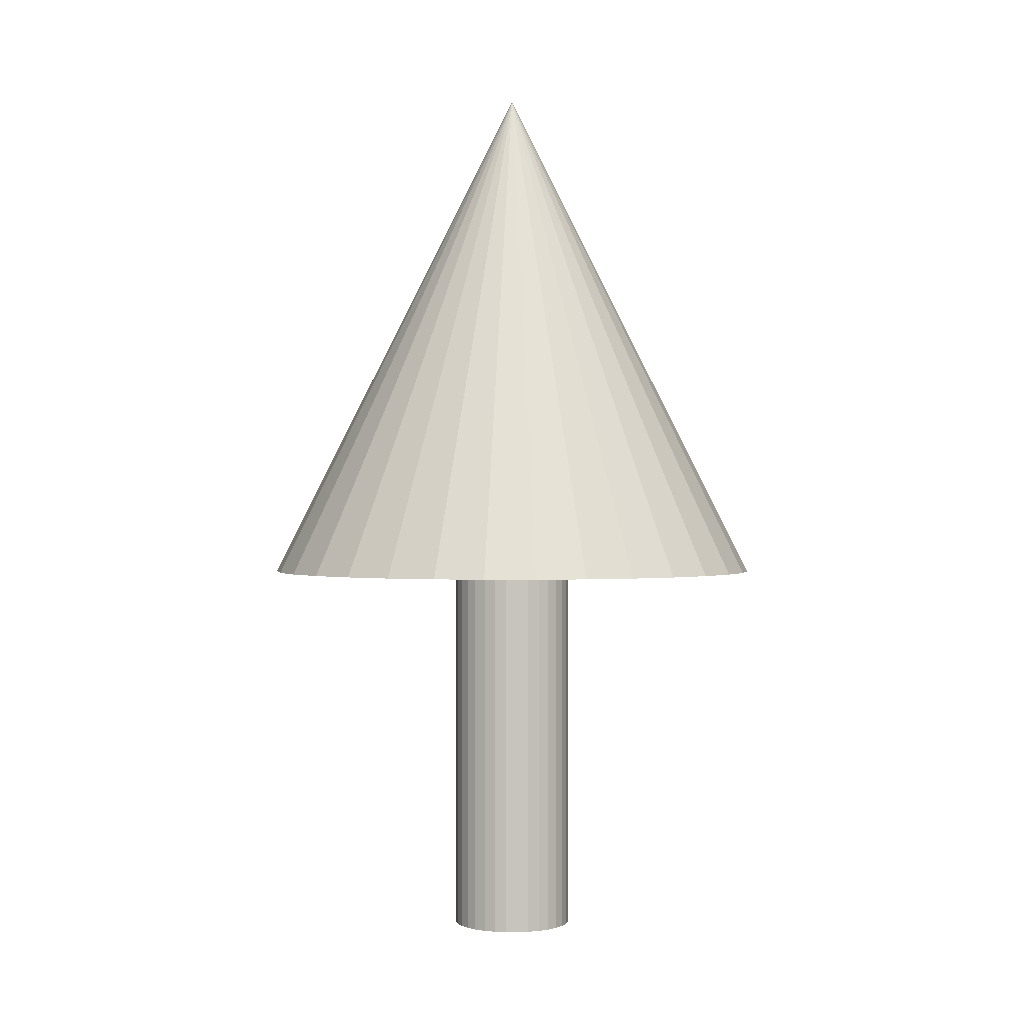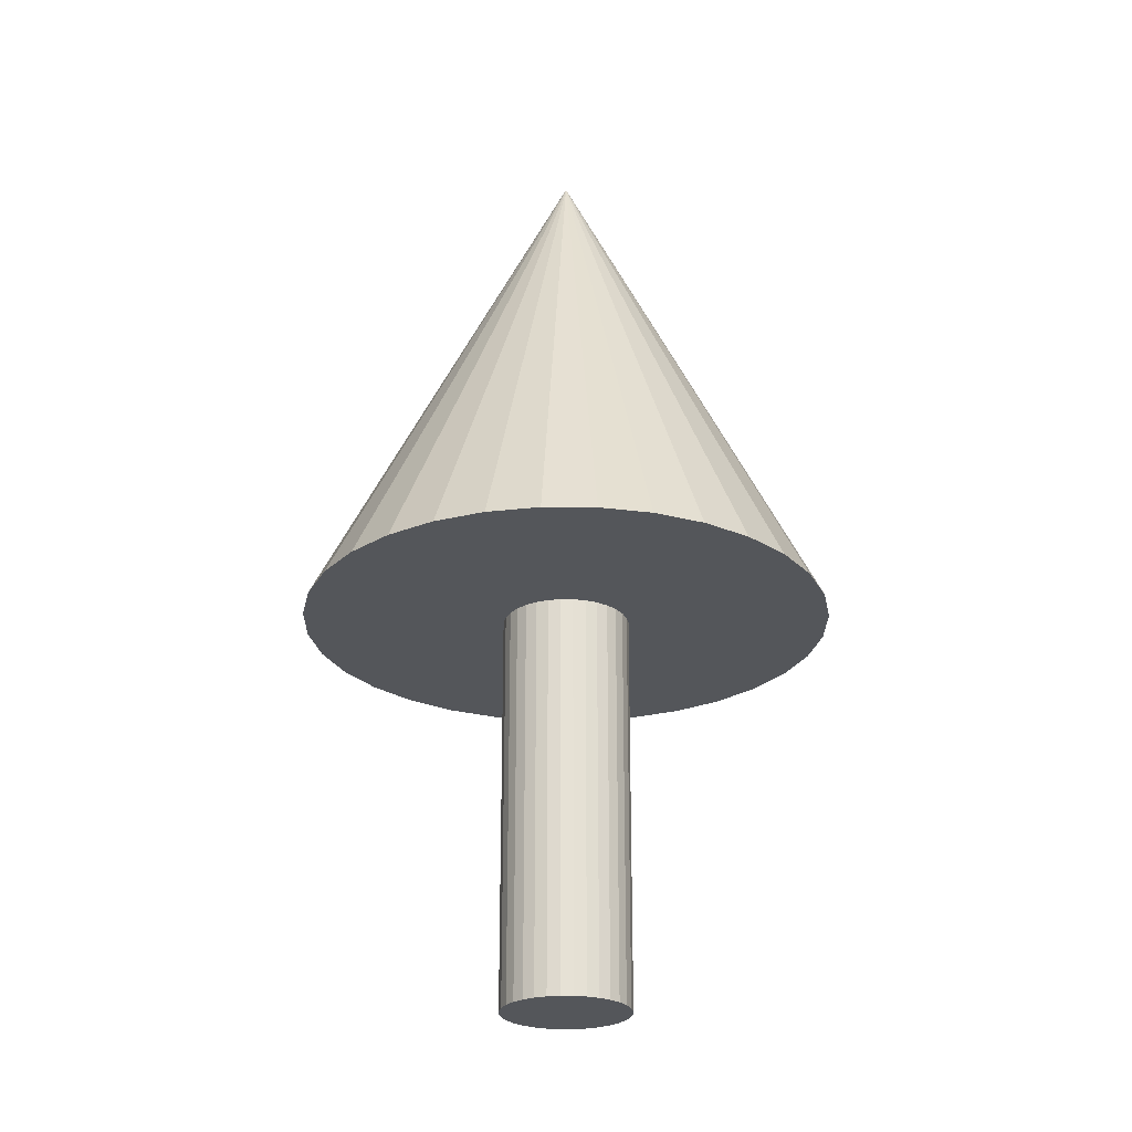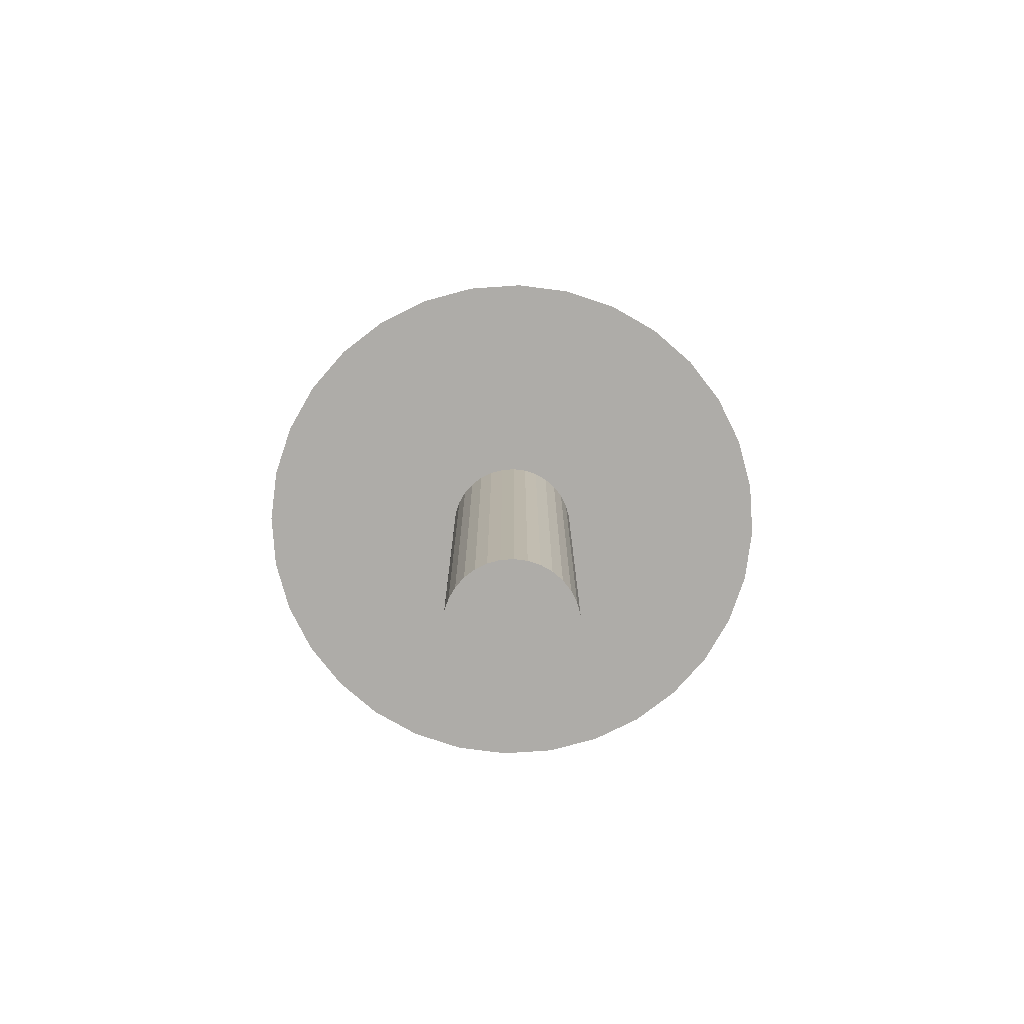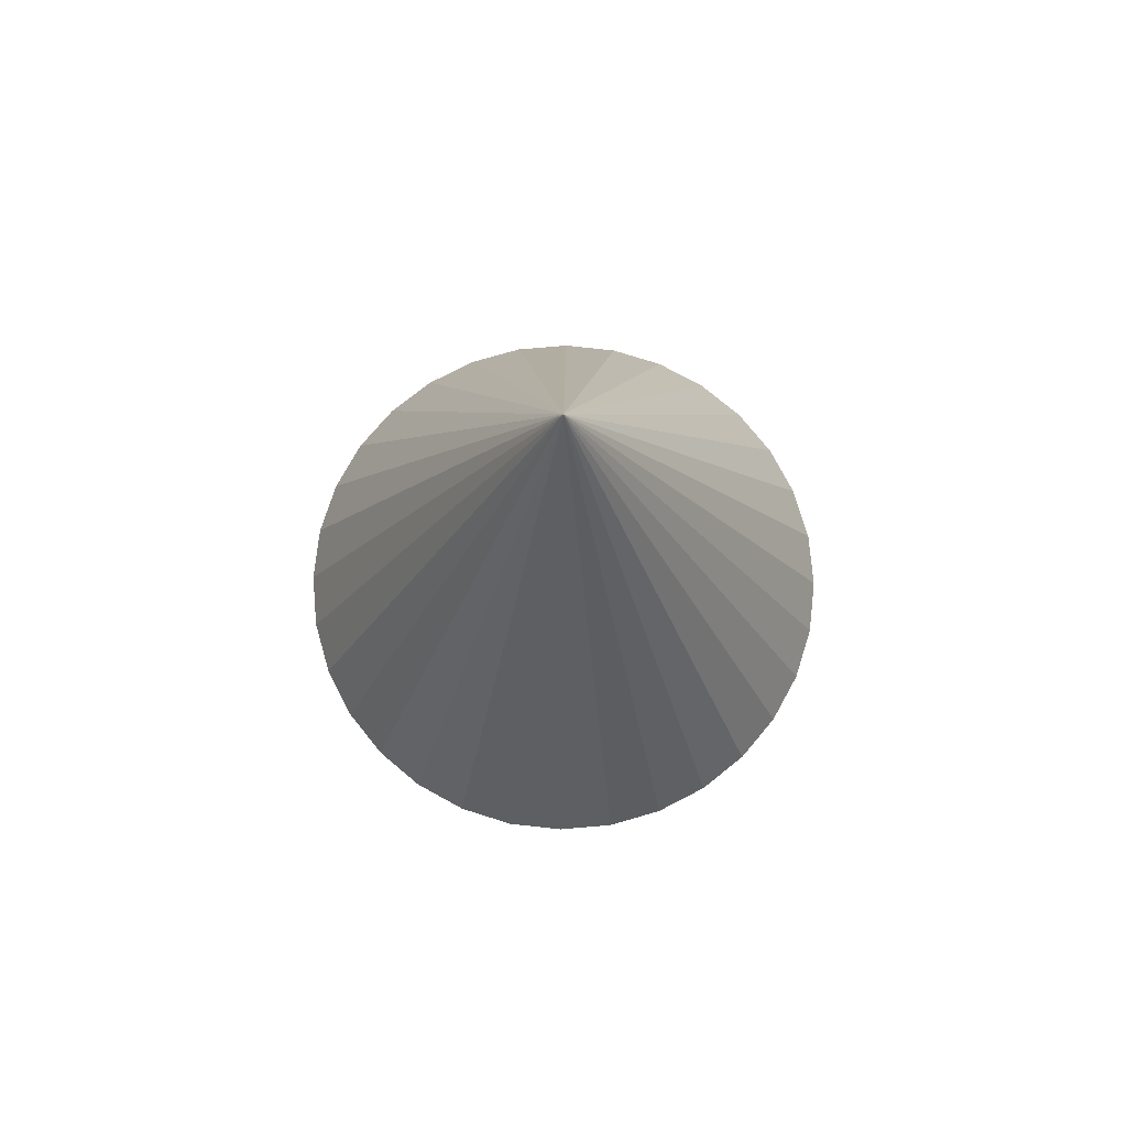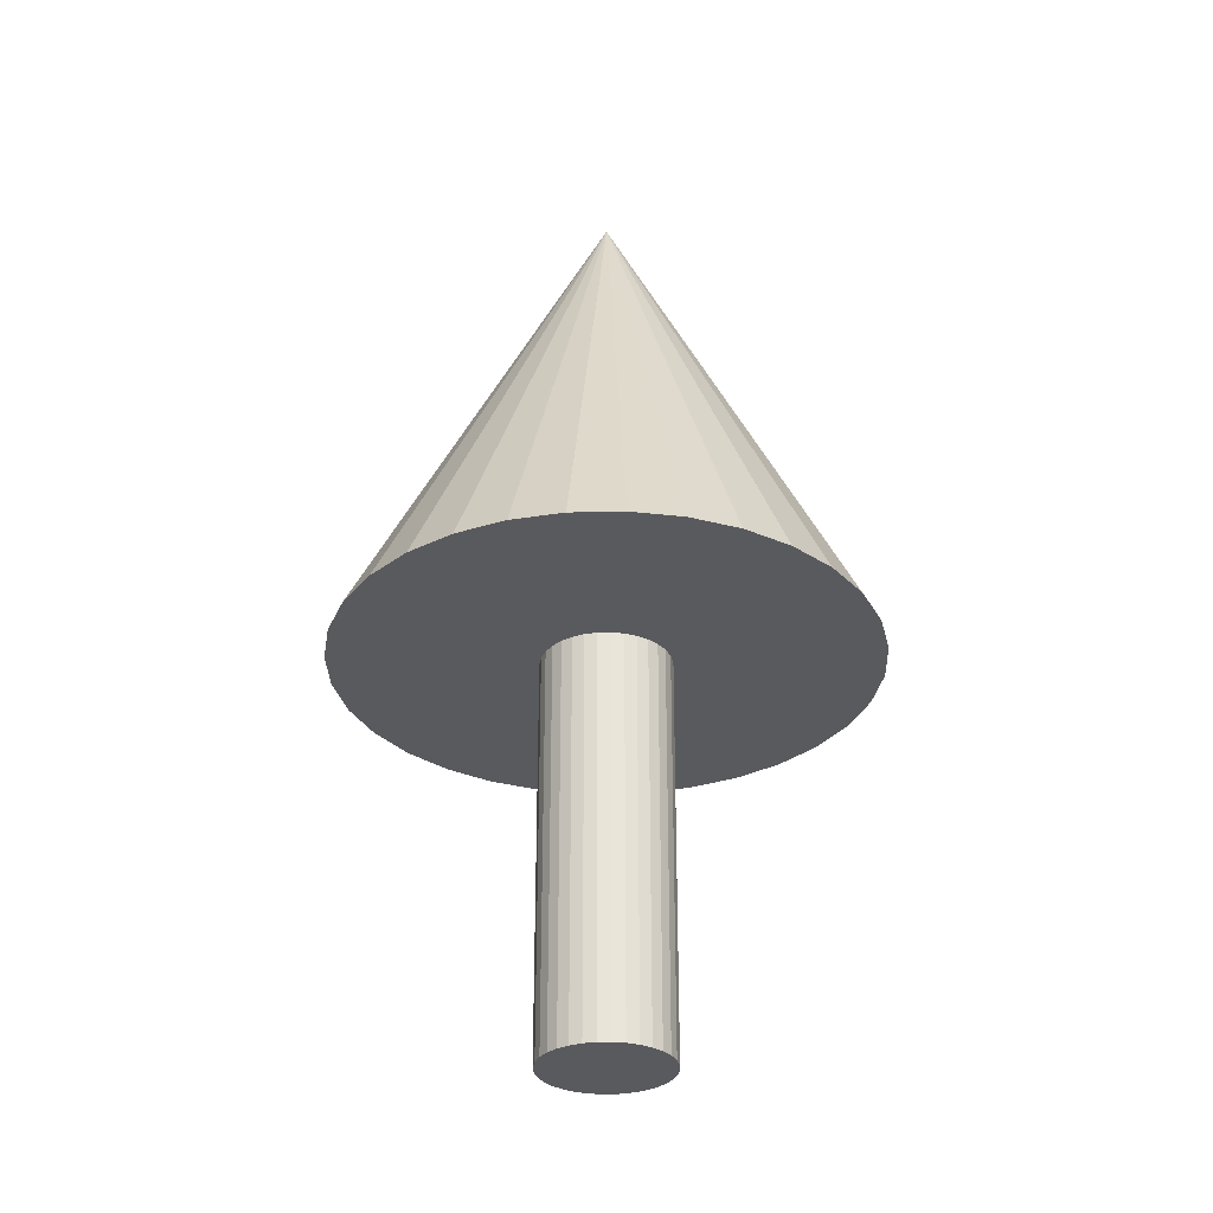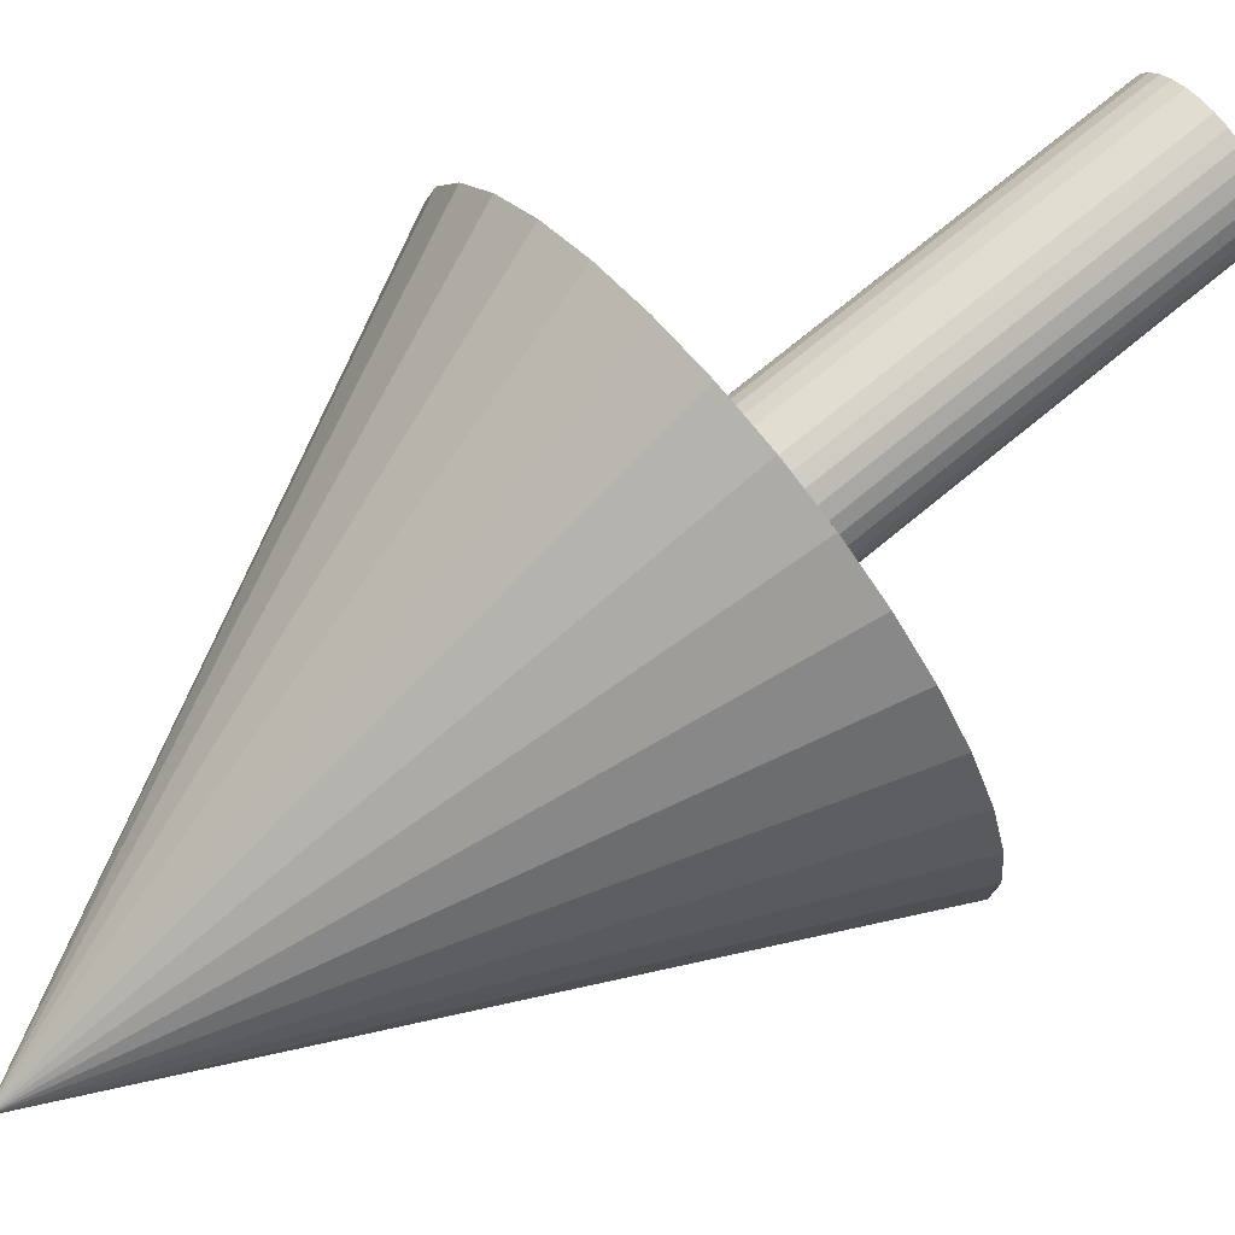
<metadata>
{"format":"obj","ext":"obj","renderer":"f3d","projection":"perspective","resolution":1024,"background":"white","views":[{"elev":0.4,"azim":-162.7,"up":"+Y"},{"elev":-25.4,"azim":-141.3,"up":"+Y"},{"elev":-77.0,"azim":155.8,"up":"+Y"},{"elev":74.5,"azim":23.2,"up":"+Y"},{"elev":-31.3,"azim":153.7,"up":"+Y"},{"elev":71.3,"azim":-129.8,"up":"+Z"}]}
</metadata>
<code>
o Cone
v 0 0.5 -1
v 0.1951 0.5 -0.9808
v 0.3827 0.5 -0.9239
v 0.5556 0.5 -0.8315
v 0.7071 0.5 -0.7071
v 0.8315 0.5 -0.5556
v 0.9239 0.5 -0.3827
v 0.9808 0.5 -0.1951
v 1 0.5 -0
v 0 2.5 0
v 0.9808 0.5 0.1951
v 0.9239 0.5 0.3827
v 0.8315 0.5 0.5556
v 0.7071 0.5 0.7071
v 0.5556 0.5 0.8315
v 0.3827 0.5 0.9239
v 0.1951 0.5 0.9808
v -0 0.5 1
v -0.1951 0.5 0.9808
v -0.3827 0.5 0.9239
v -0.5556 0.5 0.8315
v -0.7071 0.5 0.7071
v -0.8315 0.5 0.5556
v -0.9239 0.5 0.3827
v -0.9808 0.5 0.1951
v -1 0.5 -1e-06
v -0.9808 0.5 -0.1951
v -0.9239 0.5 -0.3827
v -0.8315 0.5 -0.5556
v -0.7071 0.5 -0.7071
v -0.5556 0.5 -0.8315
v -0.3827 0.5 -0.9239
v -0.1951 0.5 -0.9808
v 0 -1 -0.2392
v 0 1 -0.2392
v 0.04666 -1 -0.2346
v 0.04666 1 -0.2346
v 0.09153 -1 -0.221
v 0.09153 1 -0.221
v 0.1329 -1 -0.1989
v 0.1329 1 -0.1989
v 0.1691 -1 -0.1691
v 0.1691 1 -0.1691
v 0.1989 -1 -0.1329
v 0.1989 1 -0.1329
v 0.221 -1 -0.09153
v 0.221 1 -0.09153
v 0.2346 -1 -0.04666
v 0.2346 1 -0.04666
v 0.2392 -1 -0
v 0.2392 1 -0
v 0.2346 -1 0.04666
v 0.2346 1 0.04666
v 0.221 -1 0.09153
v 0.221 1 0.09153
v 0.1989 -1 0.1329
v 0.1989 1 0.1329
v 0.1691 -1 0.1691
v 0.1691 1 0.1691
v 0.1329 -1 0.1989
v 0.1329 1 0.1989
v 0.09153 -1 0.221
v 0.09153 1 0.221
v 0.04666 -1 0.2346
v 0.04666 1 0.2346
v -0 -1 0.2392
v -0 1 0.2392
v -0.04666 -1 0.2346
v -0.04666 1 0.2346
v -0.09153 -1 0.221
v -0.09153 1 0.221
v -0.1329 -1 0.1989
v -0.1329 1 0.1989
v -0.1691 -1 0.1691
v -0.1691 1 0.1691
v -0.1989 -1 0.1329
v -0.1989 1 0.1329
v -0.221 -1 0.09153
v -0.221 1 0.09153
v -0.2346 -1 0.04666
v -0.2346 1 0.04666
v -0.2392 -1 -0
v -0.2392 1 -0
v -0.2346 -1 -0.04666
v -0.2346 1 -0.04666
v -0.221 -1 -0.09153
v -0.221 1 -0.09153
v -0.1989 -1 -0.1329
v -0.1989 1 -0.1329
v -0.1691 -1 -0.1691
v -0.1691 1 -0.1691
v -0.1329 -1 -0.1989
v -0.1329 1 -0.1989
v -0.09153 -1 -0.221
v -0.09153 1 -0.221
v -0.04666 -1 -0.2346
v -0.04666 1 -0.2346
f 32 10 33
f 1 10 2
f 33 10 1
f 2 10 3
f 31 10 32
f 30 10 31
f 29 10 30
f 28 10 29
f 27 10 28
f 26 10 27
f 25 10 26
f 24 10 25
f 23 10 24
f 22 10 23
f 21 10 22
f 20 10 21
f 19 10 20
f 18 10 19
f 17 10 18
f 16 10 17
f 15 10 16
f 14 10 15
f 13 10 14
f 12 10 13
f 11 10 12
f 9 10 11
f 8 10 9
f 7 10 8
f 6 10 7
f 5 10 6
f 4 10 5
f 3 10 4
f 1 2 33
f 34 35 37
f 36 37 39
f 38 39 41
f 40 41 43
f 42 43 45
f 44 45 47
f 46 47 49
f 48 49 51
f 50 51 53
f 52 53 55
f 54 55 57
f 56 57 59
f 58 59 61
f 60 61 63
f 62 63 65
f 64 65 67
f 66 67 68
f 68 69 70
f 70 71 72
f 72 73 74
f 74 75 76
f 76 77 78
f 78 79 80
f 80 81 82
f 82 83 84
f 84 85 86
f 86 87 88
f 88 89 90
f 90 91 92
f 92 93 94
f 37 35 39
f 96 97 34
f 94 95 96
f 34 36 96
f 2 3 33
f 3 4 33
f 4 5 33
f 5 6 33
f 6 7 33
f 7 8 33
f 8 9 33
f 9 11 33
f 11 12 33
f 12 13 33
f 13 14 33
f 14 15 33
f 15 16 33
f 16 17 33
f 17 18 33
f 18 19 33
f 19 20 33
f 20 21 33
f 21 22 33
f 22 23 33
f 23 24 33
f 24 25 33
f 25 26 33
f 26 27 33
f 27 28 33
f 28 29 33
f 29 30 33
f 30 31 32
f 33 30 32
f 36 34 37
f 38 36 39
f 40 38 41
f 42 40 43
f 44 42 45
f 46 44 47
f 48 46 49
f 50 48 51
f 52 50 53
f 54 52 55
f 56 54 57
f 58 56 59
f 60 58 61
f 62 60 63
f 64 62 65
f 66 64 67
f 67 69 68
f 69 71 70
f 71 73 72
f 73 75 74
f 75 77 76
f 77 79 78
f 79 81 80
f 81 83 82
f 83 85 84
f 85 87 86
f 87 89 88
f 89 91 90
f 91 93 92
f 93 95 94
f 35 97 39
f 97 95 39
f 95 93 39
f 93 91 39
f 91 89 39
f 89 87 39
f 87 85 39
f 85 83 39
f 83 81 39
f 81 79 39
f 79 77 39
f 77 75 39
f 75 73 39
f 73 71 39
f 71 69 39
f 69 67 39
f 67 65 39
f 65 63 39
f 63 61 39
f 61 59 39
f 59 57 39
f 57 55 39
f 55 53 39
f 53 51 39
f 51 49 39
f 49 47 39
f 47 45 39
f 45 43 39
f 43 41 39
f 97 35 34
f 95 97 96
f 36 38 96
f 38 40 96
f 40 42 96
f 42 44 96
f 44 46 96
f 46 48 96
f 48 50 96
f 50 52 96
f 52 54 96
f 54 56 96
f 56 58 96
f 58 60 96
f 60 62 96
f 62 64 96
f 64 66 96
f 66 68 96
f 68 70 96
f 70 72 96
f 72 74 96
f 74 76 96
f 76 78 96
f 78 80 96
f 80 82 96
f 82 84 96
f 84 86 96
f 86 88 96
f 88 90 96
f 90 92 94
f 96 90 94

</code>
